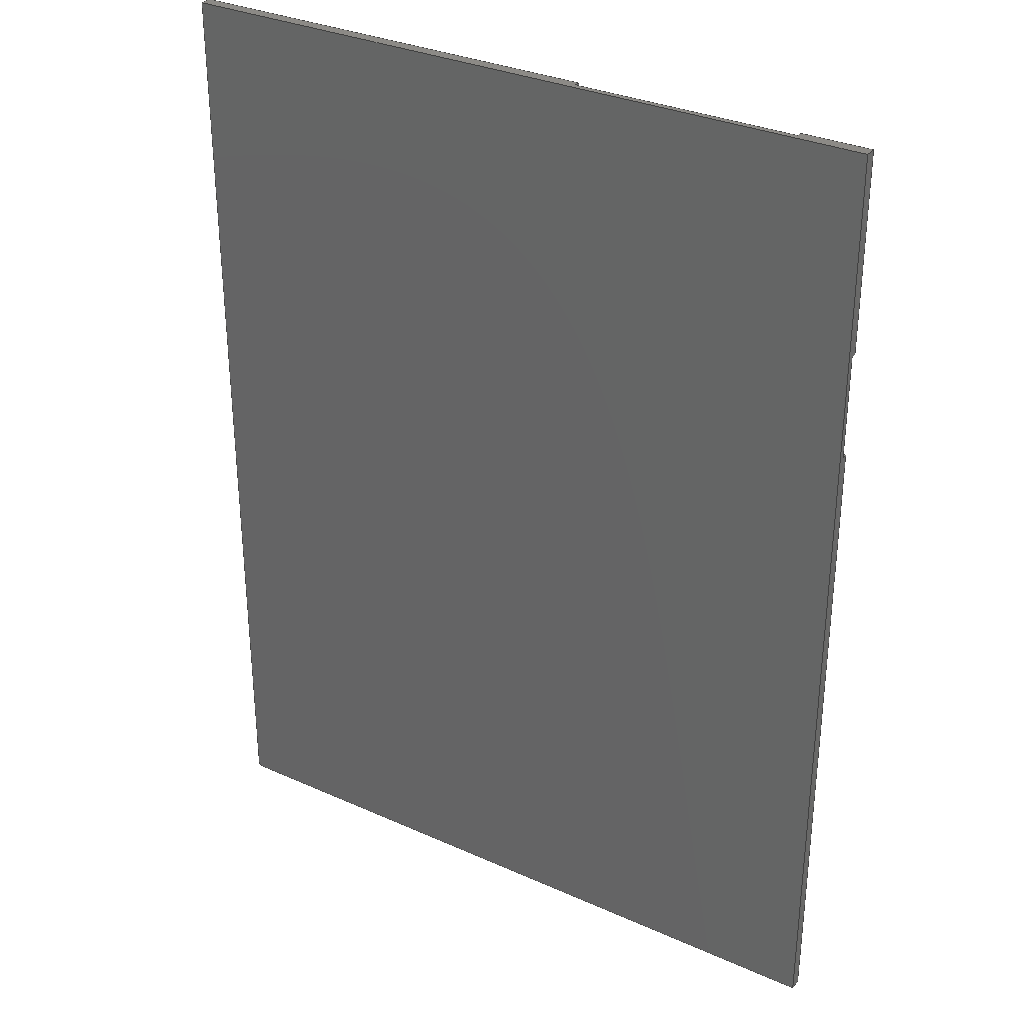
<metadata>
{"format":"step","ext":"step","renderer":"f3d","projection":"perspective","resolution":1024,"background":"white","views":[{"elev":31.9,"azim":-147.8,"up":"+Y"}]}
</metadata>
<code>
ISO-10303-21;
DATA;
#1=MECHANICAL_DESIGN_GEOMETRIC_PRESENTATION_REPRESENTATION('',(#4),#473);
#2=SHAPE_REPRESENTATION_RELATIONSHIP('SRR','None',#480,#3);
#3=ADVANCED_BREP_SHAPE_REPRESENTATION('',(#5),#472);
#4=STYLED_ITEM('',(#490),#5);
#5=MANIFOLD_SOLID_BREP('Body1',#285);
#6=PLANE('',#302);
#7=PLANE('',#303);
#8=PLANE('',#304);
#9=PLANE('',#305);
#10=PLANE('',#306);
#11=PLANE('',#307);
#12=PLANE('',#308);
#13=PLANE('',#309);
#14=PLANE('',#310);
#15=PLANE('',#311);
#16=PLANE('',#312);
#17=PLANE('',#313);
#18=PLANE('',#314);
#19=PLANE('',#315);
#20=FACE_OUTER_BOUND('',#35,.T.);
#21=FACE_OUTER_BOUND('',#36,.T.);
#22=FACE_OUTER_BOUND('',#37,.T.);
#23=FACE_OUTER_BOUND('',#38,.T.);
#24=FACE_OUTER_BOUND('',#39,.T.);
#25=FACE_OUTER_BOUND('',#40,.T.);
#26=FACE_OUTER_BOUND('',#41,.T.);
#27=FACE_OUTER_BOUND('',#42,.T.);
#28=FACE_OUTER_BOUND('',#43,.T.);
#29=FACE_OUTER_BOUND('',#44,.T.);
#30=FACE_OUTER_BOUND('',#45,.T.);
#31=FACE_OUTER_BOUND('',#46,.T.);
#32=FACE_OUTER_BOUND('',#47,.T.);
#33=FACE_OUTER_BOUND('',#48,.T.);
#34=FACE_OUTER_BOUND('',#49,.T.);
#35=EDGE_LOOP('',(#191,#192,#193,#194));
#36=EDGE_LOOP('',(#195,#196,#197,#198,#199,#200,#201,#202));
#37=EDGE_LOOP('',(#203,#204,#205,#206));
#38=EDGE_LOOP('',(#207,#208,#209,#210));
#39=EDGE_LOOP('',(#211,#212,#213,#214,#215));
#40=EDGE_LOOP('',(#216,#217,#218,#219));
#41=EDGE_LOOP('',(#220,#221,#222,#223));
#42=EDGE_LOOP('',(#224,#225,#226,#227));
#43=EDGE_LOOP('',(#228,#229,#230,#231));
#44=EDGE_LOOP('',(#232,#233,#234,#235,#236,#237,#238,#239));
#45=EDGE_LOOP('',(#240,#241,#242,#243,#244,#245,#246,#247));
#46=EDGE_LOOP('',(#248,#249,#250,#251,#252,#253,#254,#255));
#47=EDGE_LOOP('',(#256,#257,#258,#259));
#48=EDGE_LOOP('',(#260,#261,#262,#263,#264));
#49=EDGE_LOOP('',(#265,#266,#267,#268));
#50=LINE('',#395,#87);
#51=LINE('',#398,#88);
#52=LINE('',#401,#89);
#53=LINE('',#403,#90);
#54=LINE('',#405,#91);
#55=LINE('',#407,#92);
#56=LINE('',#409,#93);
#57=LINE('',#411,#94);
#58=LINE('',#412,#95);
#59=LINE('',#415,#96);
#60=LINE('',#416,#97);
#61=LINE('',#419,#98);
#62=LINE('',#420,#99);
#63=LINE('',#423,#100);
#64=LINE('',#424,#101);
#65=LINE('',#428,#102);
#66=LINE('',#430,#103);
#67=LINE('',#432,#104);
#68=LINE('',#433,#105);
#69=LINE('',#436,#106);
#70=LINE('',#438,#107);
#71=LINE('',#439,#108);
#72=LINE('',#442,#109);
#73=LINE('',#443,#110);
#74=LINE('',#446,#111);
#75=LINE('',#447,#112);
#76=LINE('',#450,#113);
#77=LINE('',#452,#114);
#78=LINE('',#454,#115);
#79=LINE('',#455,#116);
#80=LINE('',#458,#117);
#81=LINE('',#460,#118);
#82=LINE('',#461,#119);
#83=LINE('',#463,#120);
#84=LINE('',#464,#121);
#85=LINE('',#466,#122);
#86=LINE('',#468,#123);
#87=VECTOR('',#322,10);
#88=VECTOR('',#325,10);
#89=VECTOR('',#328,10);
#90=VECTOR('',#329,1);
#91=VECTOR('',#330,1);
#92=VECTOR('',#331,1);
#93=VECTOR('',#332,1);
#94=VECTOR('',#333,1);
#95=VECTOR('',#334,10);
#96=VECTOR('',#337,10);
#97=VECTOR('',#338,10);
#98=VECTOR('',#341,10);
#99=VECTOR('',#342,10);
#100=VECTOR('',#345,10);
#101=VECTOR('',#346,10);
#102=VECTOR('',#349,1);
#103=VECTOR('',#350,1);
#104=VECTOR('',#351,1);
#105=VECTOR('',#352,1);
#106=VECTOR('',#355,1);
#107=VECTOR('',#356,1);
#108=VECTOR('',#357,1);
#109=VECTOR('',#360,1);
#110=VECTOR('',#361,1);
#111=VECTOR('',#364,1);
#112=VECTOR('',#365,1);
#113=VECTOR('',#368,1);
#114=VECTOR('',#369,1);
#115=VECTOR('',#370,1);
#116=VECTOR('',#371,1);
#117=VECTOR('',#374,1);
#118=VECTOR('',#375,1);
#119=VECTOR('',#376,1);
#120=VECTOR('',#379,1);
#121=VECTOR('',#380,1);
#122=VECTOR('',#383,1);
#123=VECTOR('',#386,1);
#124=CIRCLE('',#300,1);
#125=CIRCLE('',#301,1);
#126=VERTEX_POINT('',#391);
#127=VERTEX_POINT('',#392);
#128=VERTEX_POINT('',#394);
#129=VERTEX_POINT('',#396);
#130=VERTEX_POINT('',#400);
#131=VERTEX_POINT('',#402);
#132=VERTEX_POINT('',#404);
#133=VERTEX_POINT('',#406);
#134=VERTEX_POINT('',#408);
#135=VERTEX_POINT('',#410);
#136=VERTEX_POINT('',#414);
#137=VERTEX_POINT('',#418);
#138=VERTEX_POINT('',#422);
#139=VERTEX_POINT('',#426);
#140=VERTEX_POINT('',#427);
#141=VERTEX_POINT('',#429);
#142=VERTEX_POINT('',#431);
#143=VERTEX_POINT('',#435);
#144=VERTEX_POINT('',#437);
#145=VERTEX_POINT('',#441);
#146=VERTEX_POINT('',#445);
#147=VERTEX_POINT('',#449);
#148=VERTEX_POINT('',#451);
#149=VERTEX_POINT('',#453);
#150=VERTEX_POINT('',#457);
#151=VERTEX_POINT('',#459);
#152=EDGE_CURVE('',#126,#127,#124,.T.);
#153=EDGE_CURVE('',#127,#128,#50,.T.);
#154=EDGE_CURVE('',#128,#129,#125,.T.);
#155=EDGE_CURVE('',#129,#126,#51,.T.);
#156=EDGE_CURVE('',#128,#130,#52,.T.);
#157=EDGE_CURVE('',#131,#130,#53,.T.);
#158=EDGE_CURVE('',#132,#131,#54,.T.);
#159=EDGE_CURVE('',#133,#132,#55,.T.);
#160=EDGE_CURVE('',#134,#133,#56,.T.);
#161=EDGE_CURVE('',#135,#134,#57,.T.);
#162=EDGE_CURVE('',#135,#129,#58,.T.);
#163=EDGE_CURVE('',#136,#127,#59,.T.);
#164=EDGE_CURVE('',#130,#136,#60,.T.);
#165=EDGE_CURVE('',#137,#135,#61,.T.);
#166=EDGE_CURVE('',#126,#137,#62,.T.);
#167=EDGE_CURVE('',#138,#137,#63,.F.);
#168=EDGE_CURVE('',#136,#138,#64,.F.);
#169=EDGE_CURVE('',#139,#140,#65,.T.);
#170=EDGE_CURVE('',#140,#141,#66,.T.);
#171=EDGE_CURVE('',#141,#142,#67,.T.);
#172=EDGE_CURVE('',#142,#139,#68,.T.);
#173=EDGE_CURVE('',#143,#131,#69,.T.);
#174=EDGE_CURVE('',#144,#143,#70,.T.);
#175=EDGE_CURVE('',#132,#144,#71,.T.);
#176=EDGE_CURVE('',#145,#133,#72,.T.);
#177=EDGE_CURVE('',#144,#145,#73,.T.);
#178=EDGE_CURVE('',#145,#146,#74,.T.);
#179=EDGE_CURVE('',#146,#134,#75,.T.);
#180=EDGE_CURVE('',#147,#146,#76,.T.);
#181=EDGE_CURVE('',#148,#147,#77,.T.);
#182=EDGE_CURVE('',#148,#149,#78,.T.);
#183=EDGE_CURVE('',#138,#149,#79,.T.);
#184=EDGE_CURVE('',#149,#150,#80,.T.);
#185=EDGE_CURVE('',#150,#151,#81,.T.);
#186=EDGE_CURVE('',#151,#143,#82,.T.);
#187=EDGE_CURVE('',#139,#151,#83,.T.);
#188=EDGE_CURVE('',#147,#142,#84,.T.);
#189=EDGE_CURVE('',#141,#148,#85,.T.);
#190=EDGE_CURVE('',#150,#140,#86,.T.);
#191=ORIENTED_EDGE('',*,*,#152,.T.);
#192=ORIENTED_EDGE('',*,*,#153,.T.);
#193=ORIENTED_EDGE('',*,*,#154,.T.);
#194=ORIENTED_EDGE('',*,*,#155,.T.);
#195=ORIENTED_EDGE('',*,*,#154,.F.);
#196=ORIENTED_EDGE('',*,*,#156,.T.);
#197=ORIENTED_EDGE('',*,*,#157,.F.);
#198=ORIENTED_EDGE('',*,*,#158,.F.);
#199=ORIENTED_EDGE('',*,*,#159,.F.);
#200=ORIENTED_EDGE('',*,*,#160,.F.);
#201=ORIENTED_EDGE('',*,*,#161,.F.);
#202=ORIENTED_EDGE('',*,*,#162,.T.);
#203=ORIENTED_EDGE('',*,*,#153,.F.);
#204=ORIENTED_EDGE('',*,*,#163,.F.);
#205=ORIENTED_EDGE('',*,*,#164,.F.);
#206=ORIENTED_EDGE('',*,*,#156,.F.);
#207=ORIENTED_EDGE('',*,*,#155,.F.);
#208=ORIENTED_EDGE('',*,*,#162,.F.);
#209=ORIENTED_EDGE('',*,*,#165,.F.);
#210=ORIENTED_EDGE('',*,*,#166,.F.);
#211=ORIENTED_EDGE('',*,*,#152,.F.);
#212=ORIENTED_EDGE('',*,*,#166,.T.);
#213=ORIENTED_EDGE('',*,*,#167,.F.);
#214=ORIENTED_EDGE('',*,*,#168,.F.);
#215=ORIENTED_EDGE('',*,*,#163,.T.);
#216=ORIENTED_EDGE('',*,*,#169,.T.);
#217=ORIENTED_EDGE('',*,*,#170,.T.);
#218=ORIENTED_EDGE('',*,*,#171,.T.);
#219=ORIENTED_EDGE('',*,*,#172,.T.);
#220=ORIENTED_EDGE('',*,*,#158,.T.);
#221=ORIENTED_EDGE('',*,*,#173,.F.);
#222=ORIENTED_EDGE('',*,*,#174,.F.);
#223=ORIENTED_EDGE('',*,*,#175,.F.);
#224=ORIENTED_EDGE('',*,*,#176,.T.);
#225=ORIENTED_EDGE('',*,*,#159,.T.);
#226=ORIENTED_EDGE('',*,*,#175,.T.);
#227=ORIENTED_EDGE('',*,*,#177,.T.);
#228=ORIENTED_EDGE('',*,*,#160,.T.);
#229=ORIENTED_EDGE('',*,*,#176,.F.);
#230=ORIENTED_EDGE('',*,*,#178,.T.);
#231=ORIENTED_EDGE('',*,*,#179,.T.);
#232=ORIENTED_EDGE('',*,*,#165,.T.);
#233=ORIENTED_EDGE('',*,*,#161,.T.);
#234=ORIENTED_EDGE('',*,*,#179,.F.);
#235=ORIENTED_EDGE('',*,*,#180,.F.);
#236=ORIENTED_EDGE('',*,*,#181,.F.);
#237=ORIENTED_EDGE('',*,*,#182,.T.);
#238=ORIENTED_EDGE('',*,*,#183,.F.);
#239=ORIENTED_EDGE('',*,*,#167,.T.);
#240=ORIENTED_EDGE('',*,*,#164,.T.);
#241=ORIENTED_EDGE('',*,*,#168,.T.);
#242=ORIENTED_EDGE('',*,*,#183,.T.);
#243=ORIENTED_EDGE('',*,*,#184,.T.);
#244=ORIENTED_EDGE('',*,*,#185,.T.);
#245=ORIENTED_EDGE('',*,*,#186,.T.);
#246=ORIENTED_EDGE('',*,*,#173,.T.);
#247=ORIENTED_EDGE('',*,*,#157,.T.);
#248=ORIENTED_EDGE('',*,*,#180,.T.);
#249=ORIENTED_EDGE('',*,*,#178,.F.);
#250=ORIENTED_EDGE('',*,*,#177,.F.);
#251=ORIENTED_EDGE('',*,*,#174,.T.);
#252=ORIENTED_EDGE('',*,*,#186,.F.);
#253=ORIENTED_EDGE('',*,*,#187,.F.);
#254=ORIENTED_EDGE('',*,*,#172,.F.);
#255=ORIENTED_EDGE('',*,*,#188,.F.);
#256=ORIENTED_EDGE('',*,*,#189,.T.);
#257=ORIENTED_EDGE('',*,*,#181,.T.);
#258=ORIENTED_EDGE('',*,*,#188,.T.);
#259=ORIENTED_EDGE('',*,*,#171,.F.);
#260=ORIENTED_EDGE('',*,*,#190,.F.);
#261=ORIENTED_EDGE('',*,*,#184,.F.);
#262=ORIENTED_EDGE('',*,*,#182,.F.);
#263=ORIENTED_EDGE('',*,*,#189,.F.);
#264=ORIENTED_EDGE('',*,*,#170,.F.);
#265=ORIENTED_EDGE('',*,*,#169,.F.);
#266=ORIENTED_EDGE('',*,*,#187,.T.);
#267=ORIENTED_EDGE('',*,*,#185,.F.);
#268=ORIENTED_EDGE('',*,*,#190,.T.);
#269=CYLINDRICAL_SURFACE('',#299,1);
#270=ADVANCED_FACE('',(#20),#269,.T.);
#271=ADVANCED_FACE('',(#21),#6,.T.);
#272=ADVANCED_FACE('',(#22),#7,.F.);
#273=ADVANCED_FACE('',(#23),#8,.F.);
#274=ADVANCED_FACE('',(#24),#9,.T.);
#275=ADVANCED_FACE('',(#25),#10,.T.);
#276=ADVANCED_FACE('',(#26),#11,.T.);
#277=ADVANCED_FACE('',(#27),#12,.T.);
#278=ADVANCED_FACE('',(#28),#13,.T.);
#279=ADVANCED_FACE('',(#29),#14,.T.);
#280=ADVANCED_FACE('',(#30),#15,.T.);
#281=ADVANCED_FACE('',(#31),#16,.T.);
#282=ADVANCED_FACE('',(#32),#17,.T.);
#283=ADVANCED_FACE('',(#33),#18,.T.);
#284=ADVANCED_FACE('',(#34),#19,.T.);
#285=CLOSED_SHELL('',(#270,#271,#272,#273,#274,#275,#276,#277,#278,#279,
#280,#281,#282,#283,#284));
#286=DERIVED_UNIT_ELEMENT(#288,1);
#287=DERIVED_UNIT_ELEMENT(#475,-3);
#288=(
MASS_UNIT()
NAMED_UNIT(*)
SI_UNIT(.KILO.,.GRAM.)
);
#289=DERIVED_UNIT((#286,#287));
#290=MEASURE_REPRESENTATION_ITEM('density measure',
POSITIVE_RATIO_MEASURE(7850),#289);
#291=PROPERTY_DEFINITION_REPRESENTATION(#296,#293);
#292=PROPERTY_DEFINITION_REPRESENTATION(#297,#294);
#293=REPRESENTATION('material name',(#295),#472);
#294=REPRESENTATION('density',(#290),#472);
#295=DESCRIPTIVE_REPRESENTATION_ITEM('Steel','Steel');
#296=PROPERTY_DEFINITION('material property','material name',#482);
#297=PROPERTY_DEFINITION('material property','density of part',#482);
#298=AXIS2_PLACEMENT_3D('',#389,#316,#317);
#299=AXIS2_PLACEMENT_3D('',#390,#318,#319);
#300=AXIS2_PLACEMENT_3D('',#393,#320,#321);
#301=AXIS2_PLACEMENT_3D('',#397,#323,#324);
#302=AXIS2_PLACEMENT_3D('',#399,#326,#327);
#303=AXIS2_PLACEMENT_3D('',#413,#335,#336);
#304=AXIS2_PLACEMENT_3D('',#417,#339,#340);
#305=AXIS2_PLACEMENT_3D('',#421,#343,#344);
#306=AXIS2_PLACEMENT_3D('',#425,#347,#348);
#307=AXIS2_PLACEMENT_3D('',#434,#353,#354);
#308=AXIS2_PLACEMENT_3D('',#440,#358,#359);
#309=AXIS2_PLACEMENT_3D('',#444,#362,#363);
#310=AXIS2_PLACEMENT_3D('',#448,#366,#367);
#311=AXIS2_PLACEMENT_3D('',#456,#372,#373);
#312=AXIS2_PLACEMENT_3D('',#462,#377,#378);
#313=AXIS2_PLACEMENT_3D('',#465,#381,#382);
#314=AXIS2_PLACEMENT_3D('',#467,#384,#385);
#315=AXIS2_PLACEMENT_3D('',#469,#387,#388);
#316=DIRECTION('axis',(0,0,1));
#317=DIRECTION('refdir',(1,0,0));
#318=DIRECTION('center_axis',(0,0,-1));
#319=DIRECTION('ref_axis',(0.7071,-0.7071,0));
#320=DIRECTION('center_axis',(0,0,1));
#321=DIRECTION('ref_axis',(0.7071,-0.7071,0));
#322=DIRECTION('',(0,0,1));
#323=DIRECTION('center_axis',(1.411e-33,-6.115e-34,-1));
#324=DIRECTION('ref_axis',(0.7071,-0.7071,0));
#325=DIRECTION('',(0,0,-1));
#326=DIRECTION('center_axis',(-1.411e-33,6.115e-34,1));
#327=DIRECTION('ref_axis',(1,0,1.411e-33));
#328=DIRECTION('',(8.63e-67,1,-6.115e-34));
#329=DIRECTION('',(1,0,0));
#330=DIRECTION('',(0,1,0));
#331=DIRECTION('',(0.8141,0.5807,0));
#332=DIRECTION('',(0.8145,-0.5802,0));
#333=DIRECTION('',(0,1,0));
#334=DIRECTION('',(1,0,1.411e-33));
#335=DIRECTION('center_axis',(-1,8.63e-67,0));
#336=DIRECTION('ref_axis',(8.63e-67,1,-6.115e-34));
#337=DIRECTION('',(-8.63e-67,-1,0));
#338=DIRECTION('',(8.004e-99,9.275e-33,-1));
#339=DIRECTION('center_axis',(0,1,0));
#340=DIRECTION('ref_axis',(1,0,1.411e-33));
#341=DIRECTION('',(0,0,1));
#342=DIRECTION('',(-1,0,0));
#343=DIRECTION('center_axis',(0,0,-1));
#344=DIRECTION('ref_axis',(-1,0,0));
#345=DIRECTION('',(0,1,0));
#346=DIRECTION('',(1,-1.127e-34,0));
#347=DIRECTION('center_axis',(0,1,0));
#348=DIRECTION('ref_axis',(0,0,1));
#349=DIRECTION('',(0,0,1));
#350=DIRECTION('',(1,0,0));
#351=DIRECTION('',(0,0,-1));
#352=DIRECTION('',(-1,0,0));
#353=DIRECTION('center_axis',(-1,0,0));
#354=DIRECTION('ref_axis',(0,0,-1));
#355=DIRECTION('',(0,0,1));
#356=DIRECTION('',(0,1,0));
#357=DIRECTION('',(0,0,-1));
#358=DIRECTION('center_axis',(-0.5807,0.8141,0));
#359=DIRECTION('ref_axis',(0.8141,0.5807,0));
#360=DIRECTION('',(0,0,1));
#361=DIRECTION('',(-0.8141,-0.5807,0));
#362=DIRECTION('center_axis',(0.5802,0.8145,0));
#363=DIRECTION('ref_axis',(0.8145,-0.5802,0));
#364=DIRECTION('',(-0.8145,0.5802,0));
#365=DIRECTION('',(0,0,1));
#366=DIRECTION('center_axis',(-1,0,0));
#367=DIRECTION('ref_axis',(0,0,-1));
#368=DIRECTION('',(0,-1,0));
#369=DIRECTION('',(0,0,-1));
#370=DIRECTION('',(0,1,0));
#371=DIRECTION('',(0,0,1));
#372=DIRECTION('center_axis',(1.127e-34,1,9.275e-33));
#373=DIRECTION('ref_axis',(0,-9.275e-33,1));
#374=DIRECTION('',(1,0,0));
#375=DIRECTION('',(0,0,-1));
#376=DIRECTION('',(1,0,0));
#377=DIRECTION('center_axis',(0,0,1));
#378=DIRECTION('ref_axis',(1,0,0));
#379=DIRECTION('',(0.8154,0.5789,0));
#380=DIRECTION('',(0.8132,0.582,0));
#381=DIRECTION('center_axis',(0.582,-0.8132,0));
#382=DIRECTION('ref_axis',(-0.8132,-0.582,0));
#383=DIRECTION('',(-0.8132,-0.582,0));
#384=DIRECTION('center_axis',(0,0,1));
#385=DIRECTION('ref_axis',(1,0,0));
#386=DIRECTION('',(-0.8154,-0.5789,0));
#387=DIRECTION('center_axis',(0.5789,-0.8154,2.496e-16));
#388=DIRECTION('ref_axis',(-0.8154,-0.5789,0));
#389=CARTESIAN_POINT('',(0,0,0));
#390=CARTESIAN_POINT('Origin',(184.8,-244.3,3));
#391=CARTESIAN_POINT('',(184.8,-245.3,0));
#392=CARTESIAN_POINT('',(185.8,-244.3,0));
#393=CARTESIAN_POINT('Origin',(184.8,-244.3,0));
#394=CARTESIAN_POINT('',(185.8,-244.3,3));
#395=CARTESIAN_POINT('',(185.8,-244.3,3));
#396=CARTESIAN_POINT('',(184.8,-245.3,3));
#397=CARTESIAN_POINT('Origin',(184.8,-244.3,3));
#398=CARTESIAN_POINT('',(184.8,-245.3,3));
#399=CARTESIAN_POINT('Origin',(138.8,-146.4,3));
#400=CARTESIAN_POINT('',(185.8,1.748,3));
#401=CARTESIAN_POINT('',(185.8,-184.8,3));
#402=CARTESIAN_POINT('',(75.5,1.748,3));
#403=CARTESIAN_POINT('',(75.5,1.748,3));
#404=CARTESIAN_POINT('',(75.5,-22.36,3));
#405=CARTESIAN_POINT('',(75.5,-22.36,3));
#406=CARTESIAN_POINT('',(0.318,-76,3));
#407=CARTESIAN_POINT('',(0.318,-76,3));
#408=CARTESIAN_POINT('',(0.253,-75.95,3));
#409=CARTESIAN_POINT('',(0.253,-75.95,3));
#410=CARTESIAN_POINT('',(0.253,-245.3,3));
#411=CARTESIAN_POINT('',(0.253,-256.2,3));
#412=CARTESIAN_POINT('',(69.54,-245.3,3));
#413=CARTESIAN_POINT('Origin',(185.8,-223.2,3));
#414=CARTESIAN_POINT('',(185.8,1.748,0));
#415=CARTESIAN_POINT('',(185.8,-181.6,0));
#416=CARTESIAN_POINT('',(185.8,1.748,2.136));
#417=CARTESIAN_POINT('Origin',(0.253,-245.3,3));
#418=CARTESIAN_POINT('',(0.253,-245.3,0));
#419=CARTESIAN_POINT('',(0.253,-245.3,2.213));
#420=CARTESIAN_POINT('',(66.28,-245.3,0));
#421=CARTESIAN_POINT('Origin',(132.3,-140,0));
#422=CARTESIAN_POINT('',(0.253,1.748,0));
#423=CARTESIAN_POINT('',(0.253,-133.4,0));
#424=CARTESIAN_POINT('',(111.7,1.748,0));
#425=CARTESIAN_POINT('Origin',(39.5,-1.765,2.238));
#426=CARTESIAN_POINT('',(12.95,-1.765,1.477));
#427=CARTESIAN_POINT('',(12.95,-1.765,3));
#428=CARTESIAN_POINT('',(12.95,-1.765,1.477));
#429=CARTESIAN_POINT('',(66.06,-1.765,3));
#430=CARTESIAN_POINT('',(12.95,-1.765,3));
#431=CARTESIAN_POINT('',(66.06,-1.765,1.477));
#432=CARTESIAN_POINT('',(66.06,-1.765,3));
#433=CARTESIAN_POINT('',(66.06,-1.765,1.477));
#434=CARTESIAN_POINT('Origin',(75.5,-10.31,2.238));
#435=CARTESIAN_POINT('',(75.5,1.748,1.477));
#436=CARTESIAN_POINT('',(75.5,1.748,1.477));
#437=CARTESIAN_POINT('',(75.5,-22.36,1.477));
#438=CARTESIAN_POINT('',(75.5,-22.36,1.477));
#439=CARTESIAN_POINT('',(75.5,-22.36,3));
#440=CARTESIAN_POINT('Origin',(37.91,-49.18,2.238));
#441=CARTESIAN_POINT('',(0.318,-76,1.477));
#442=CARTESIAN_POINT('',(0.318,-76,1.477));
#443=CARTESIAN_POINT('',(75.5,-22.36,1.477));
#444=CARTESIAN_POINT('Origin',(0.2855,-75.97,2.238));
#445=CARTESIAN_POINT('',(0.253,-75.95,1.477));
#446=CARTESIAN_POINT('',(0.318,-76,1.477));
#447=CARTESIAN_POINT('',(0.253,-75.95,1.477));
#448=CARTESIAN_POINT('Origin',(0.253,-126.9,1.426));
#449=CARTESIAN_POINT('',(0.253,-48.85,1.477));
#450=CARTESIAN_POINT('',(0.253,-48.85,1.477));
#451=CARTESIAN_POINT('',(0.253,-48.85,3));
#452=CARTESIAN_POINT('',(0.253,-48.85,3));
#453=CARTESIAN_POINT('',(0.253,1.748,3));
#454=CARTESIAN_POINT('',(0.253,-48.85,3));
#455=CARTESIAN_POINT('',(0.253,1.748,0));
#456=CARTESIAN_POINT('Origin',(91.14,1.748,1.271));
#457=CARTESIAN_POINT('',(17.9,1.748,3));
#458=CARTESIAN_POINT('',(0.253,1.748,3));
#459=CARTESIAN_POINT('',(17.9,1.748,1.477));
#460=CARTESIAN_POINT('',(17.9,1.748,3));
#461=CARTESIAN_POINT('',(17.9,1.748,1.477));
#462=CARTESIAN_POINT('Origin',(37.77,-24.99,1.477));
#463=CARTESIAN_POINT('',(12.95,-1.765,1.477));
#464=CARTESIAN_POINT('',(0.253,-48.85,1.477));
#465=CARTESIAN_POINT('Origin',(33.15,-25.31,2.238));
#466=CARTESIAN_POINT('',(66.06,-1.765,3));
#467=CARTESIAN_POINT('Origin',(24.23,-15.85,3));
#468=CARTESIAN_POINT('',(17.9,1.748,3));
#469=CARTESIAN_POINT('Origin',(15.43,-0.0085,2.238));
#470=UNCERTAINTY_MEASURE_WITH_UNIT(LENGTH_MEASURE(0.01),#474,
'DISTANCE_ACCURACY_VALUE',
'Maximum model space distance between geometric entities at asserted c
onnectivities');
#471=UNCERTAINTY_MEASURE_WITH_UNIT(LENGTH_MEASURE(0.01),#474,
'DISTANCE_ACCURACY_VALUE',
'Maximum model space distance between geometric entities at asserted c
onnectivities');
#472=(
GEOMETRIC_REPRESENTATION_CONTEXT(3)
GLOBAL_UNCERTAINTY_ASSIGNED_CONTEXT((#470))
GLOBAL_UNIT_ASSIGNED_CONTEXT((#474,#476,#477))
REPRESENTATION_CONTEXT('','3D')
);
#473=(
GEOMETRIC_REPRESENTATION_CONTEXT(3)
GLOBAL_UNCERTAINTY_ASSIGNED_CONTEXT((#471))
GLOBAL_UNIT_ASSIGNED_CONTEXT((#474,#476,#477))
REPRESENTATION_CONTEXT('','3D')
);
#474=(
LENGTH_UNIT()
NAMED_UNIT(*)
SI_UNIT(.MILLI.,.METRE.)
);
#475=(
LENGTH_UNIT()
NAMED_UNIT(*)
SI_UNIT($,.METRE.)
);
#476=(
NAMED_UNIT(*)
PLANE_ANGLE_UNIT()
SI_UNIT($,.RADIAN.)
);
#477=(
NAMED_UNIT(*)
SI_UNIT($,.STERADIAN.)
SOLID_ANGLE_UNIT()
);
#478=SHAPE_DEFINITION_REPRESENTATION(#479,#480);
#479=PRODUCT_DEFINITION_SHAPE('',$,#482);
#480=SHAPE_REPRESENTATION('',(#298),#472);
#481=PRODUCT_DEFINITION_CONTEXT('part definition',#486,'design');
#482=PRODUCT_DEFINITION('NonHydraPanel004 (Solid)001','CenterPanel3 v1',
#483,#481);
#483=PRODUCT_DEFINITION_FORMATION('',$,#488);
#484=PRODUCT_RELATED_PRODUCT_CATEGORY('CenterPanel3 v1',
'CenterPanel3 v1',(#488));
#485=APPLICATION_PROTOCOL_DEFINITION('international standard',
'automotive_design',2009,#486);
#486=APPLICATION_CONTEXT(
'Core Data for Automotive Mechanical Design Process');
#487=PRODUCT_CONTEXT('part definition',#486,'mechanical');
#488=PRODUCT('NonHydraPanel004 (Solid)001','CenterPanel3 v1',
'FreeCAD Model',(#487));
#489=PRESENTATION_STYLE_ASSIGNMENT((#491));
#490=PRESENTATION_STYLE_ASSIGNMENT((#492));
#491=SURFACE_STYLE_USAGE(.BOTH.,#493);
#492=SURFACE_STYLE_USAGE(.BOTH.,#494);
#493=SURFACE_SIDE_STYLE('',(#495));
#494=SURFACE_SIDE_STYLE('',(#496));
#495=SURFACE_STYLE_FILL_AREA(#497);
#496=SURFACE_STYLE_FILL_AREA(#498);
#497=FILL_AREA_STYLE('Steel - Satin',(#499));
#498=FILL_AREA_STYLE('Opaque(204,204,204)',(#500));
#499=FILL_AREA_STYLE_COLOUR('Steel - Satin',#501);
#500=FILL_AREA_STYLE_COLOUR('Opaque(204,204,204)',#502);
#501=COLOUR_RGB('Steel - Satin',0.6275,0.6275,0.6275);
#502=COLOUR_RGB('Opaque(204,204,204)',0.8,0.8,0.8);
ENDSEC;
END-ISO-10303-21;

</code>
